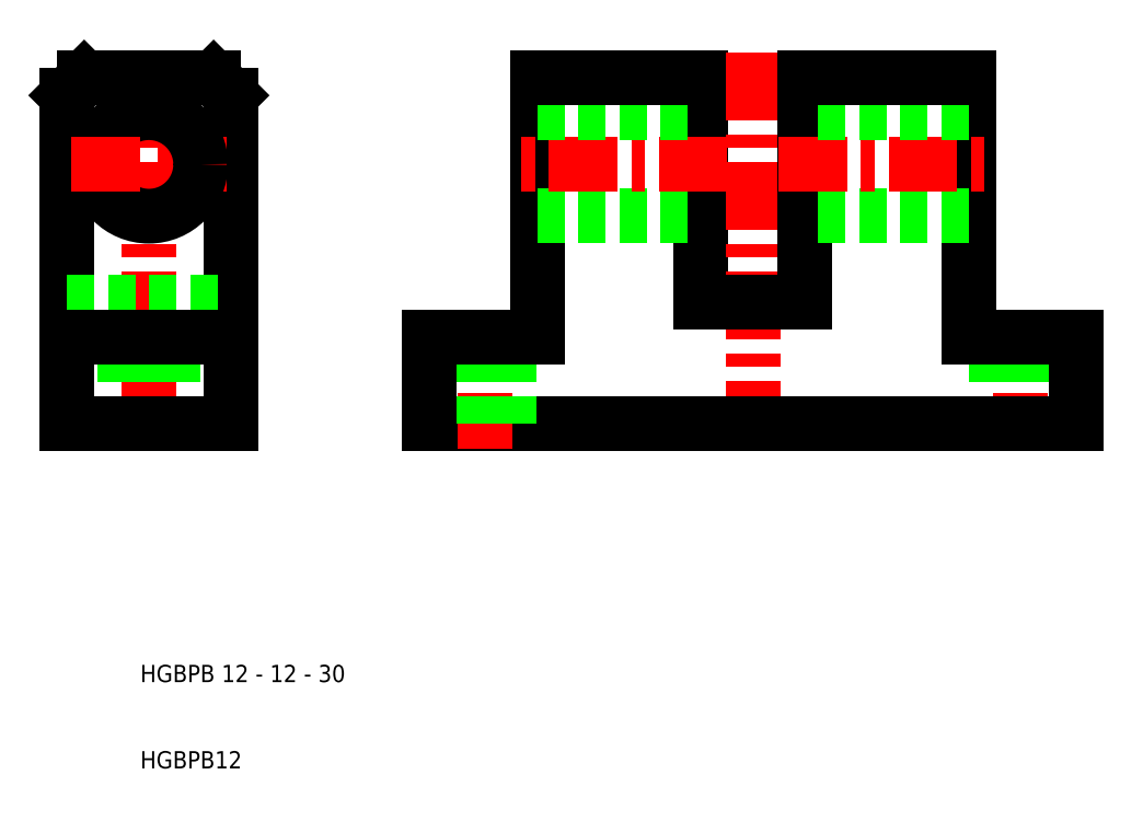
<metadata>
{"format":"dxf","ext":"dxf","renderer":"ezdxf+matplotlib","layout":"modelspace","background":"white","min_lineweight":24,"dpi":150}
</metadata>
<code>
0
SECTION
2
ENTITIES
0
LINE
8
0
10
75
20
64
30
0
11
81
21
64
31
0
0
LINE
8
0
10
81
20
50
30
0
11
43.5
21
50
31
0
0
LINE
8
CENTER
10
11
20
47
30
0
11
11
21
93
31
0
0
LINE
8
CENTER
10
50
20
63
30
0
11
50
21
47
31
0
0
LINE
8
0
10
8.25
20
50
30
0
11
8.25
21
60
31
0
0
LINE
8
0
10
13.75
20
50
30
0
11
13.75
21
60
31
0
0
LINE
8
0
10
47.25
20
50
30
0
11
47.25
21
60
31
0
0
LINE
8
0
10
52.75
20
50
30
0
11
52.75
21
60
31
0
0
LINE
8
0
10
43.5
20
50
30
0
11
43.5
21
60
31
0
0
LINE
8
0
10
1.5
20
50
30
0
11
1.5
21
88
31
0
0
LINE
8
0
10
20.5
20
50
30
0
11
20.5
21
88
31
0
0
TEXT
8
0
10
10
20
10
30
0
40
2
1
HGBPB12
0
TEXT
8
0
10
10
20
20
30
0
40
2
1
HGBPB 12 - 12 - 30
0
LINE
8
0
10
11
20
50
30
0
11
20.5
21
50
31
0
0
LINE
8
0
10
11
20
50
30
0
11
1.5
21
50
31
0
0
LINE
8
CENTER
10
20
20
80
30
0
11
11
21
80
31
0
0
LINE
8
0
10
1.5
20
64
30
0
11
20.5
21
64
31
0
0
LINE
8
0
10
18.5
20
90
30
0
11
11
21
90
31
0
0
LINE
8
0
10
20.5
20
60
30
0
11
11
21
60
31
0
0
CIRCLE
8
0
10
11
20
80
30
0
40
6
0
LINE
8
0
10
1.5
20
60
30
0
11
11
21
60
31
0
0
LINE
8
CENTER
10
2
20
80
30
0
11
11
21
80
31
0
0
LINE
8
0
10
3.5
20
90
30
0
11
11
21
90
31
0
0
LINE
8
0
10
1.5
20
88
30
0
11
3.5
21
90
31
0
0
LINE
8
0
10
43.5
20
60
30
0
11
56
21
60
31
0
0
LINE
8
0
10
20.5
20
88
30
0
11
18.5
21
90
31
0
0
LINE
8
0
10
56
20
60
30
0
11
56
21
90
31
0
0
LINE
8
0
10
75
20
90
30
0
11
75
21
64
31
0
0
LINE
8
0
10
56
20
74
30
0
11
75
21
74
31
0
0
LINE
8
CENTER
10
78
20
80
30
0
11
53
21
80
31
0
0
LINE
8
0
10
56
20
86
30
0
11
75
21
86
31
0
0
LINE
8
0
10
56
20
90
30
0
11
75
21
90
31
0
0
LINE
8
CENTER
10
81
20
47
30
0
11
81
21
93
31
0
0
LINE
8
CENTER
10
112
20
63
30
0
11
112
21
47
31
0
0
LINE
8
0
10
114.7
20
50
30
0
11
114.7
21
60
31
0
0
LINE
8
0
10
109.2
20
50
30
0
11
109.2
21
60
31
0
0
LINE
8
0
10
118.5
20
50
30
0
11
118.5
21
60
31
0
0
LINE
8
0
10
81
20
50
30
0
11
118.5
21
50
31
0
0
LINE
8
0
10
118.5
20
60
30
0
11
106
21
60
31
0
0
LINE
8
0
10
87
20
90
30
0
11
87
21
64
31
0
0
LINE
8
0
10
106
20
60
30
0
11
106
21
90
31
0
0
LINE
8
0
10
106
20
74
30
0
11
87
21
74
31
0
0
LINE
8
0
10
87
20
64
30
0
11
81
21
64
31
0
0
LINE
8
CENTER
10
84
20
80
30
0
11
109
21
80
31
0
0
LINE
8
0
10
106
20
86
30
0
11
87
21
86
31
0
0
LINE
8
0
10
106
20
90
30
0
11
87
21
90
31
0
0
ENDSEC
0
EOF

</code>
